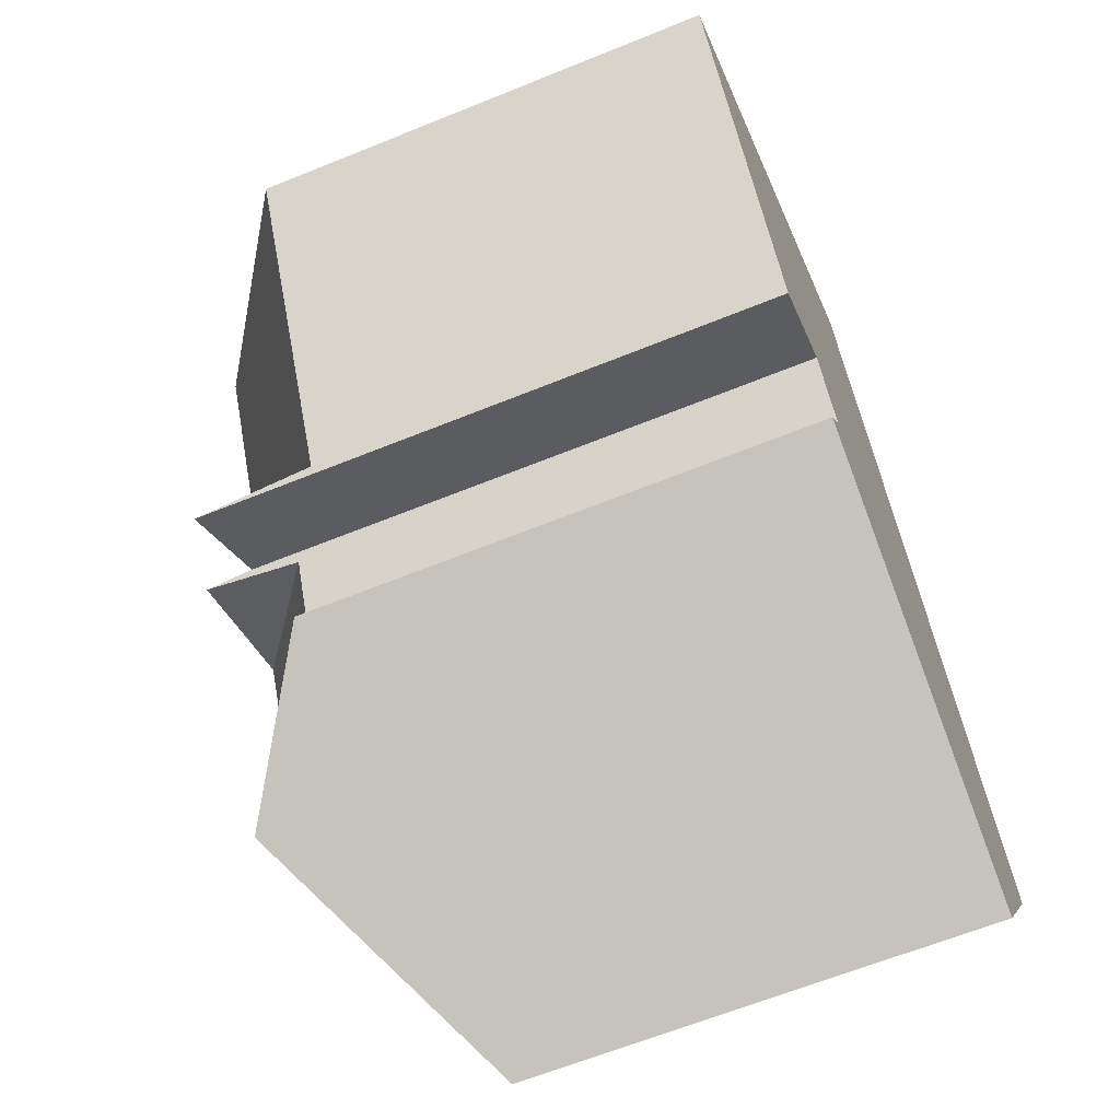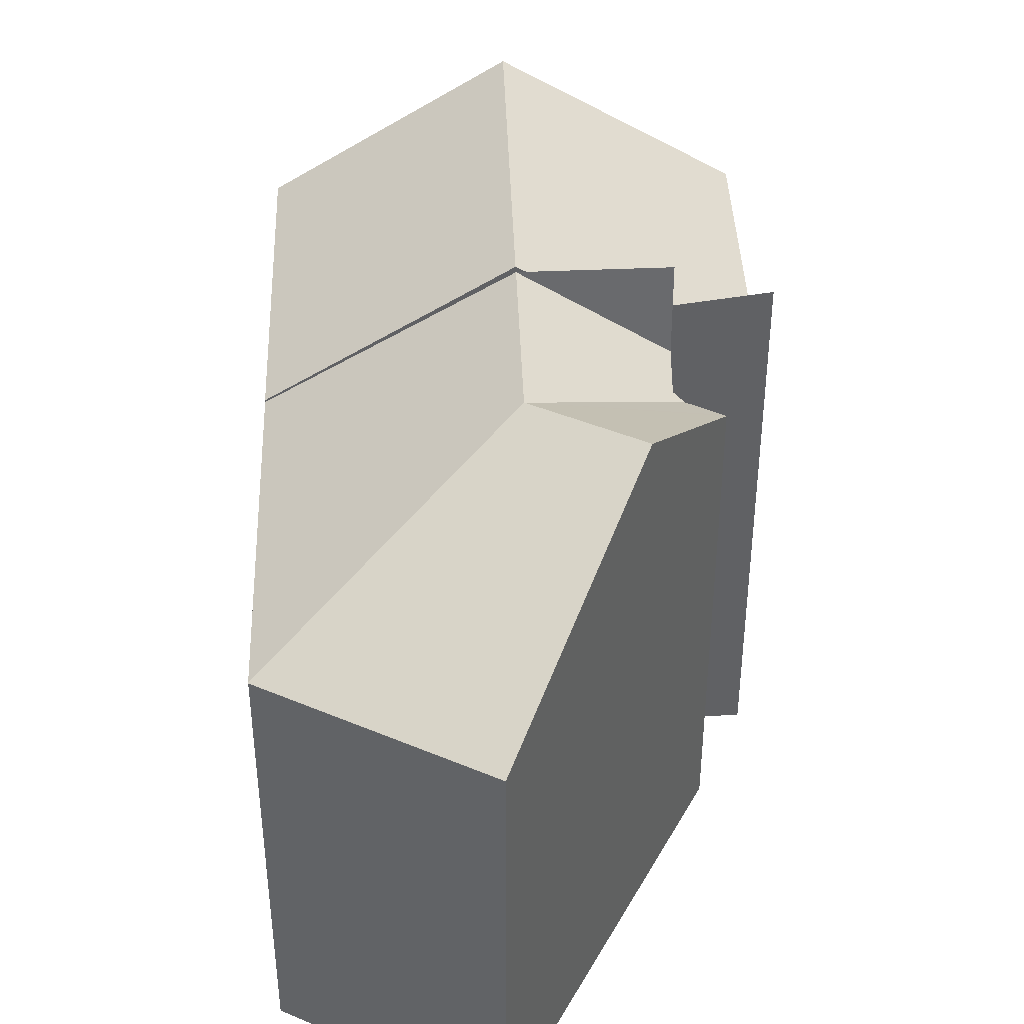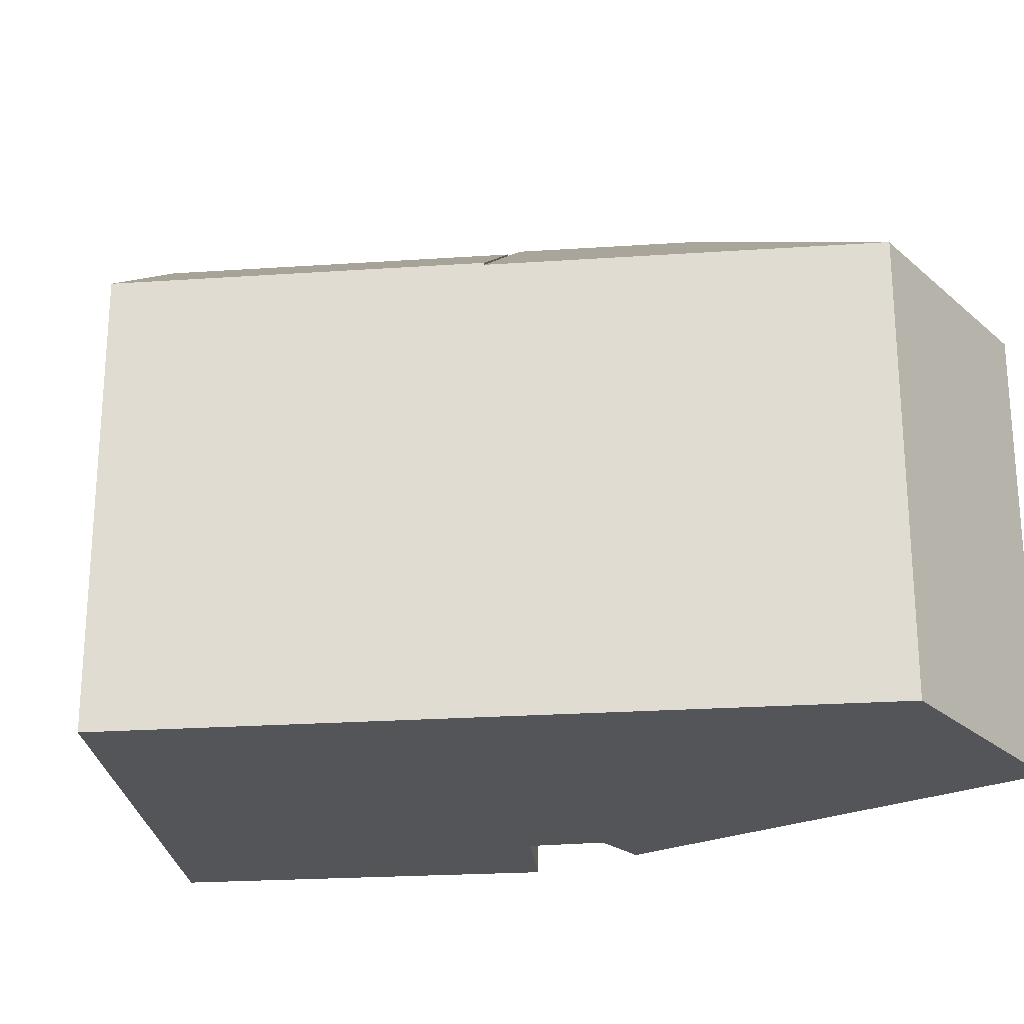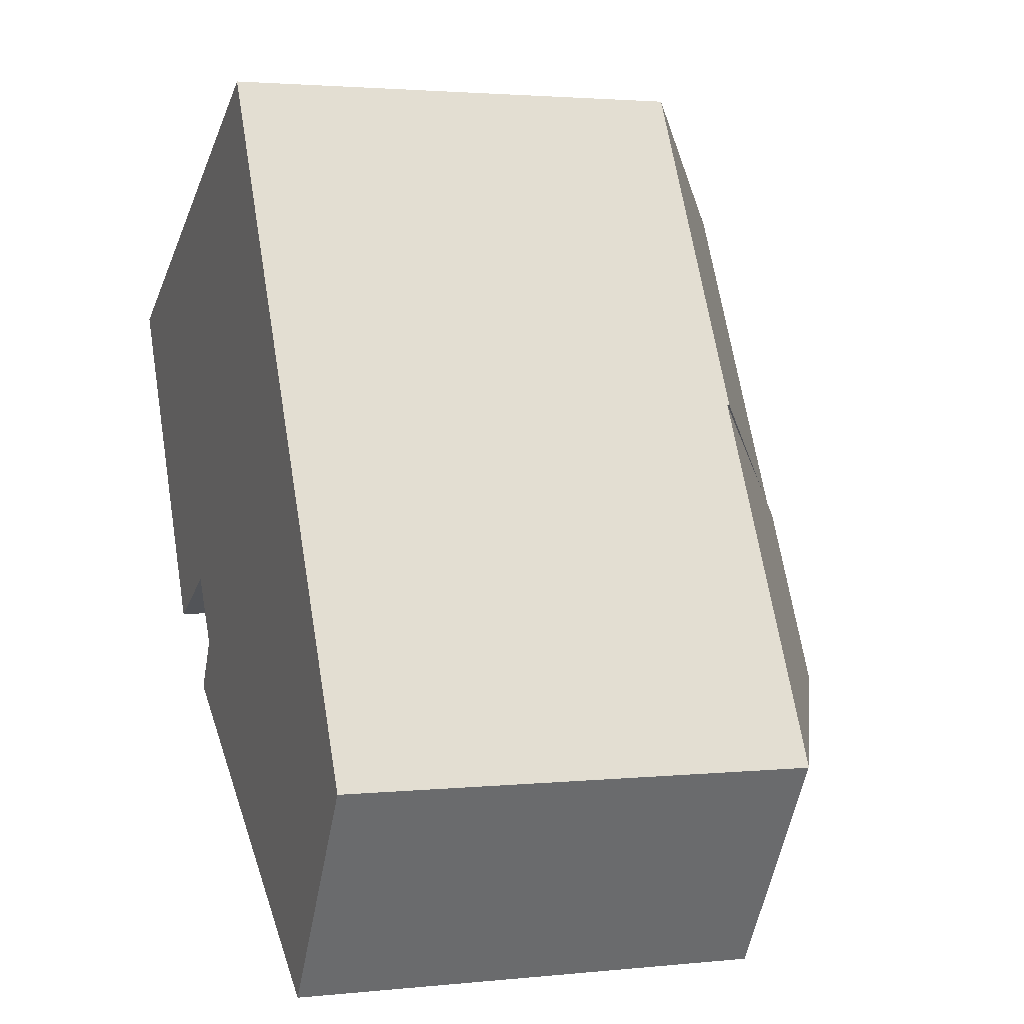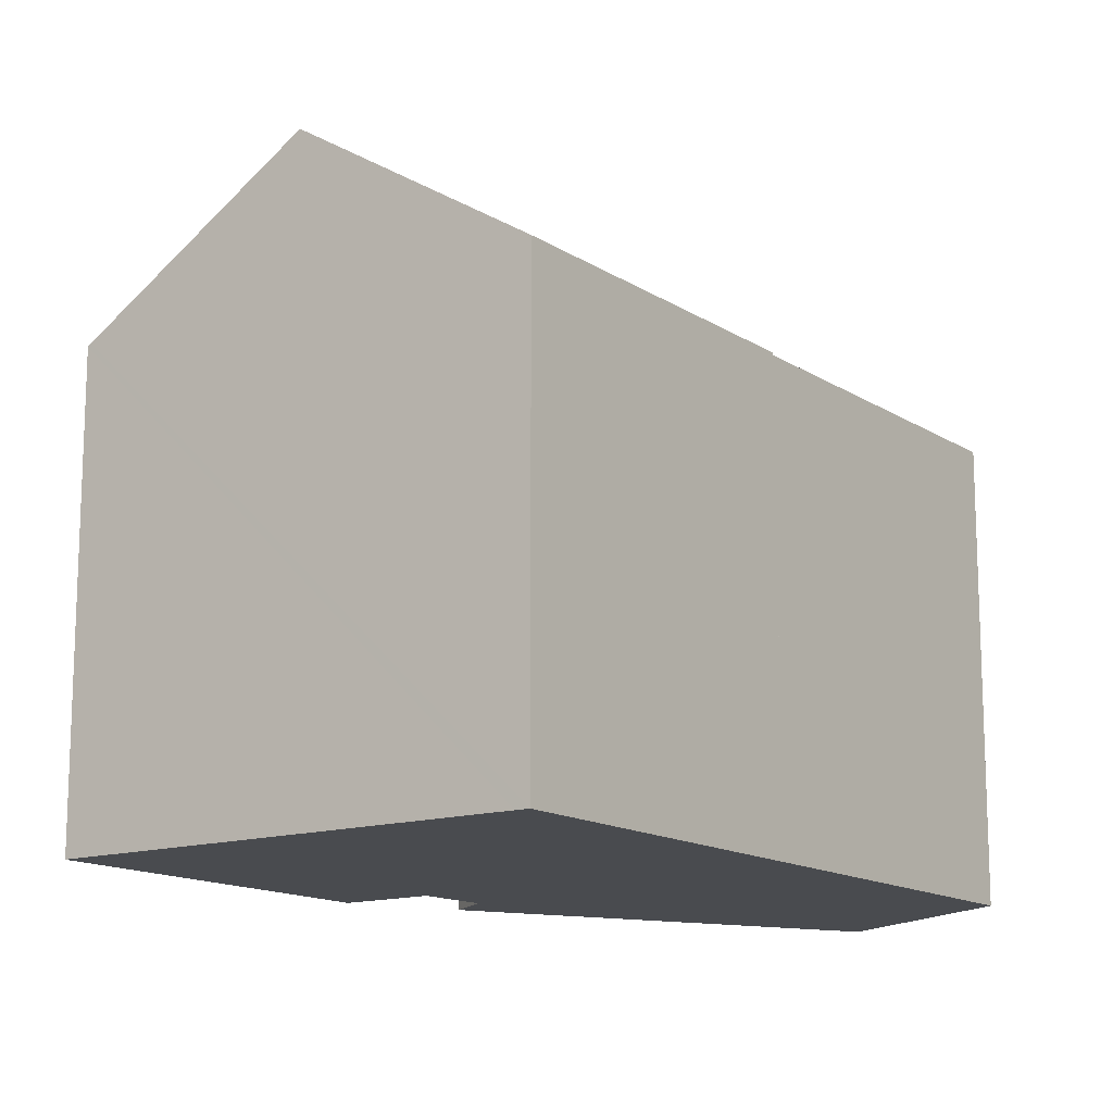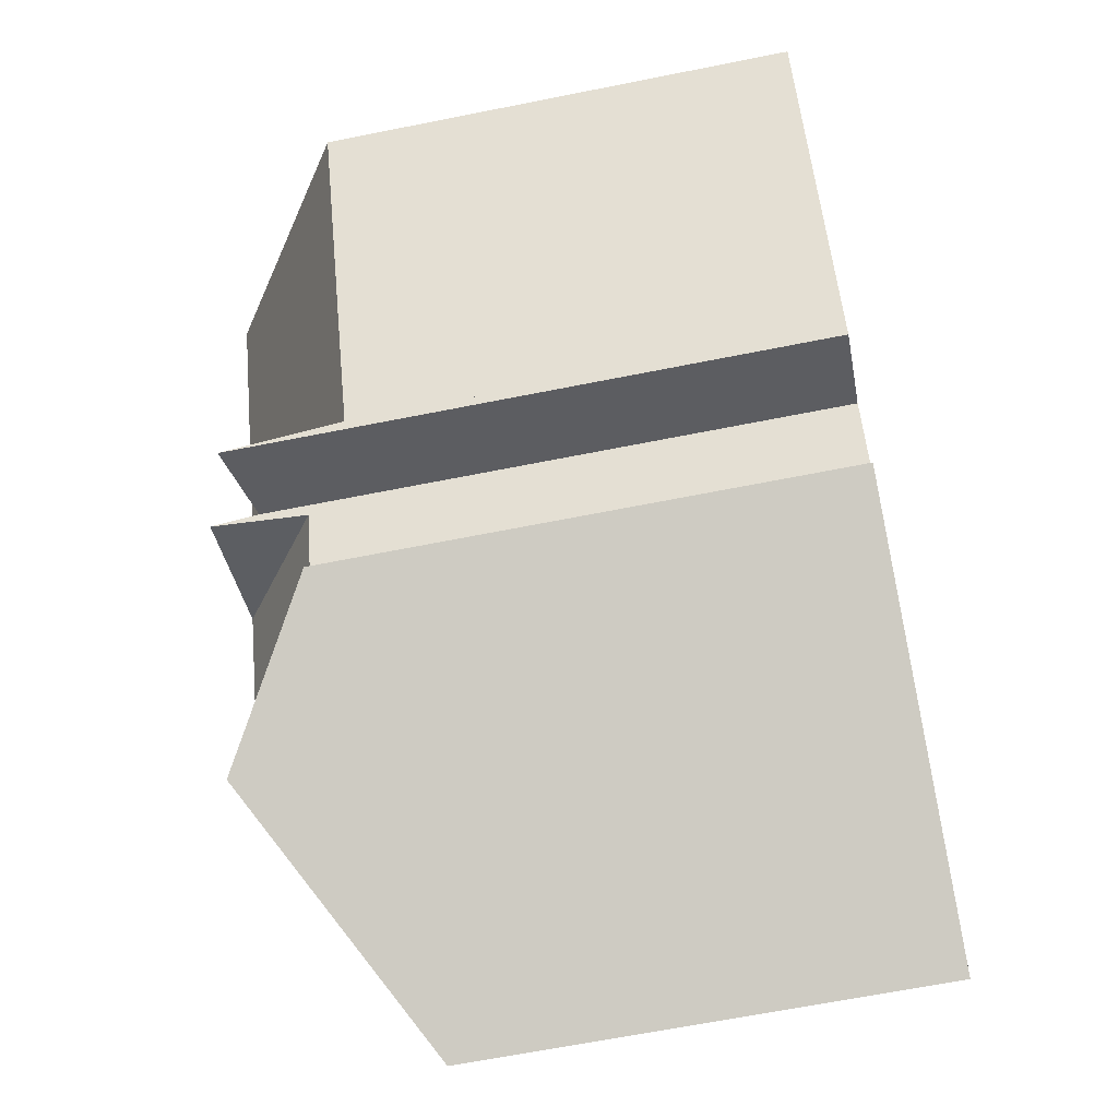
<metadata>
{"format":"obj","ext":"obj","renderer":"f3d","projection":"perspective","resolution":1024,"background":"white","views":[{"elev":-63.8,"azim":-67.7,"up":"+Z"},{"elev":41.6,"azim":149.9,"up":"+Y"},{"elev":-24.3,"azim":68.3,"up":"+Y"},{"elev":2.5,"azim":69.8,"up":"+Z"},{"elev":-14.2,"azim":8.0,"up":"+Y"},{"elev":-64.9,"azim":-78.6,"up":"+Z"}]}
</metadata>
<code>
v  10.85 17.05 -5.906
v  16.56 12.85 -2.1
v  16.93 12.85 -2.804
v  14.94 12.85 0.922
v  12.64 12.85 5.236
v  6.05 17.05 3.083
v  11.78 13.09 6.006
v  12.13 12.85 6.185
v  0.096 12.94 0.049
v  4.752 12.84 -9.013
v  0 12.87 7.881e-16
v  12.13 -3.787e-16 6.185
v  11.78 -3.678e-16 6.006
v  6.05 -1.888e-16 3.083
v  0 0 0
v  0.096 -3e-18 0.049
v  16.93 1.717e-16 -2.804
v  14.94 -5.646e-17 0.922
v  12.64 -3.206e-16 5.236
v  16.56 1.286e-16 -2.1
v  4.752 5.519e-16 -9.013
v  10.85 3.616e-16 -5.906
v  11.01 17.12 -6.202
v  8.333 14.54 -9.811
v  7.406 14.49 -8.263
v  13.54 17.12 -10.96
v  8.151 14.35 -10.13
v  18.2 12.78 -18.12
v  21.98 12.79 -12.25
v  21.98 12.78 -12.27
v  11.66 17.12 -13.87
v  16.93 12.78 -2.804
v  7.549 14.39 -11.19
v  7.614 14.38 -11.08
v  7.302 17.12 -8.09
v  10.85 12.72 -5.906
v  7.249 15.8 -8.002
v  4.752 12.75 -9.013
v  16.93 12.7 -2.804
v  7.549 6.853e-16 -11.19
v  8.333 6.008e-16 -9.811
v  7.614 6.782e-16 -11.08
v  8.151 6.203e-16 -10.13
v  7.249 4.9e-16 -8.002
v  7.406 5.06e-16 -8.263
v  7.302 4.954e-16 -8.09
v  18.2 1.11e-15 -18.12
v  11.66 8.492e-16 -13.87
v  21.98 7.502e-16 -12.25
v  21.98 7.51e-16 -12.27
v  4.873 5.66e-16 -9.243
v  4.873 16.15 -9.243
g defaultobject
f 1 2 3
f 2 1 4
f 4 1 5
f 5 1 6
f 5 6 7
f 5 7 8
f 9 10 11
f 10 9 1
f 1 9 6
f 9 7 6
f 7 9 8
f 8 9 12
f 12 9 11
f 12 11 13
f 13 11 14
f 14 11 15
f 14 15 16
f 12 5 8
f 5 12 4
f 4 12 2
f 2 12 3
f 3 12 17
f 17 12 18
f 18 12 19
f 17 18 20
f 3 10 1
f 10 3 17
f 10 17 21
f 21 17 22
f 10 15 11
f 15 10 21
f 13 19 12
f 19 13 14
f 19 14 18
f 18 14 20
f 20 14 16
f 20 16 17
f 17 16 22
f 22 16 15
f 22 15 21
f 23 24 25
f 24 26 27
f 26 24 23
f 28 29 30
f 31 29 28
f 29 31 26
f 26 32 29
f 32 26 23
f 33 26 31
f 26 33 34
f 26 34 27
f 25 35 23
f 36 37 38
f 37 36 35
f 35 36 23
f 23 36 39
f 39 32 23
f 39 36 32
f 40 34 33
f 34 40 27
f 27 41 24
f 41 27 40
f 41 40 42
f 41 42 43
f 21 36 38
f 36 21 32
f 32 21 17
f 17 21 22
f 41 25 24
f 25 37 35
f 37 25 44
f 44 25 41
f 44 41 45
f 44 45 46
f 44 38 37
f 38 44 21
f 47 31 28
f 31 47 33
f 33 47 40
f 40 47 48
f 32 49 29
f 49 32 17
f 49 30 29
f 30 49 50
f 50 28 30
f 28 50 47
f 22 45 41
f 45 22 46
f 46 22 44
f 44 22 21
f 49 47 50
f 47 49 17
f 47 17 48
f 48 17 22
f 48 22 40
f 40 22 41
f 40 41 43
f 40 43 42
f 10 44 37
f 44 10 21
f 37 51 52
f 51 37 44
f 51 10 52
f 10 51 21
f 44 21 51

</code>
